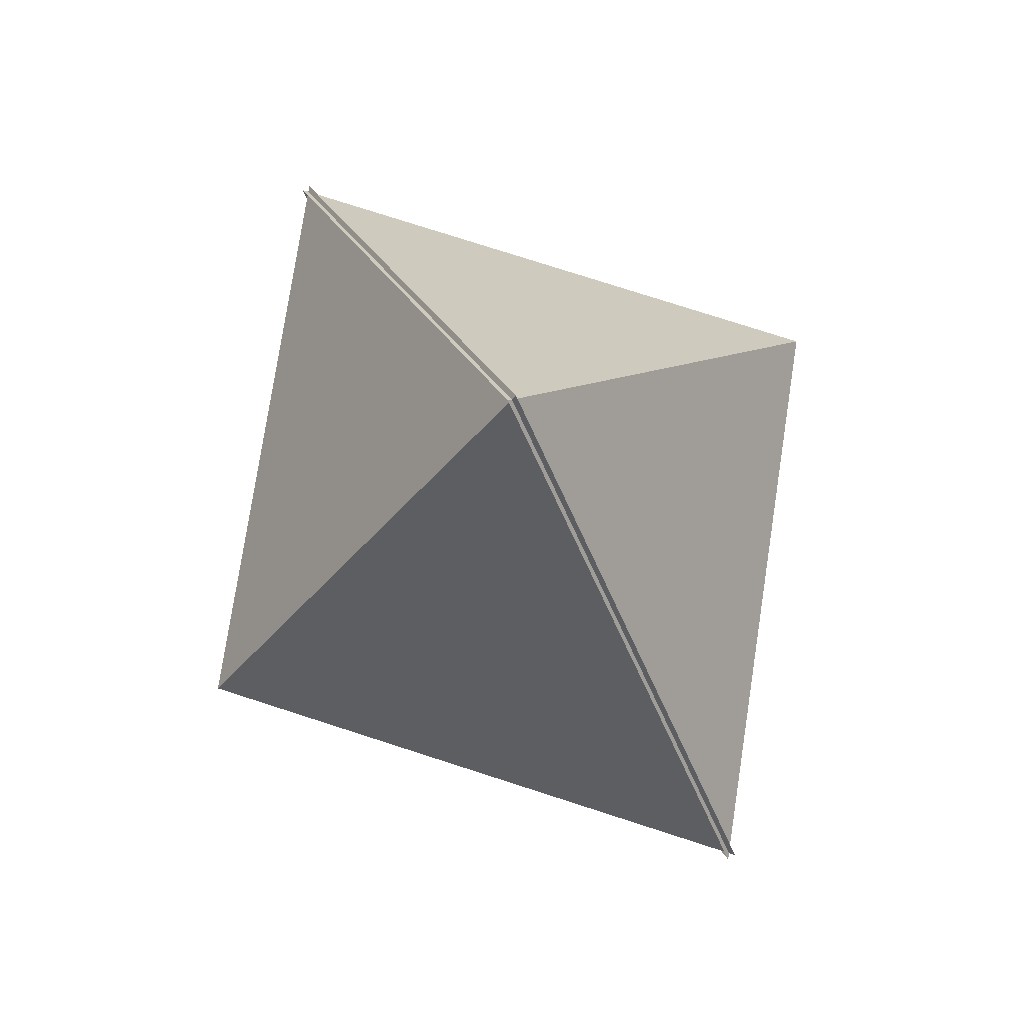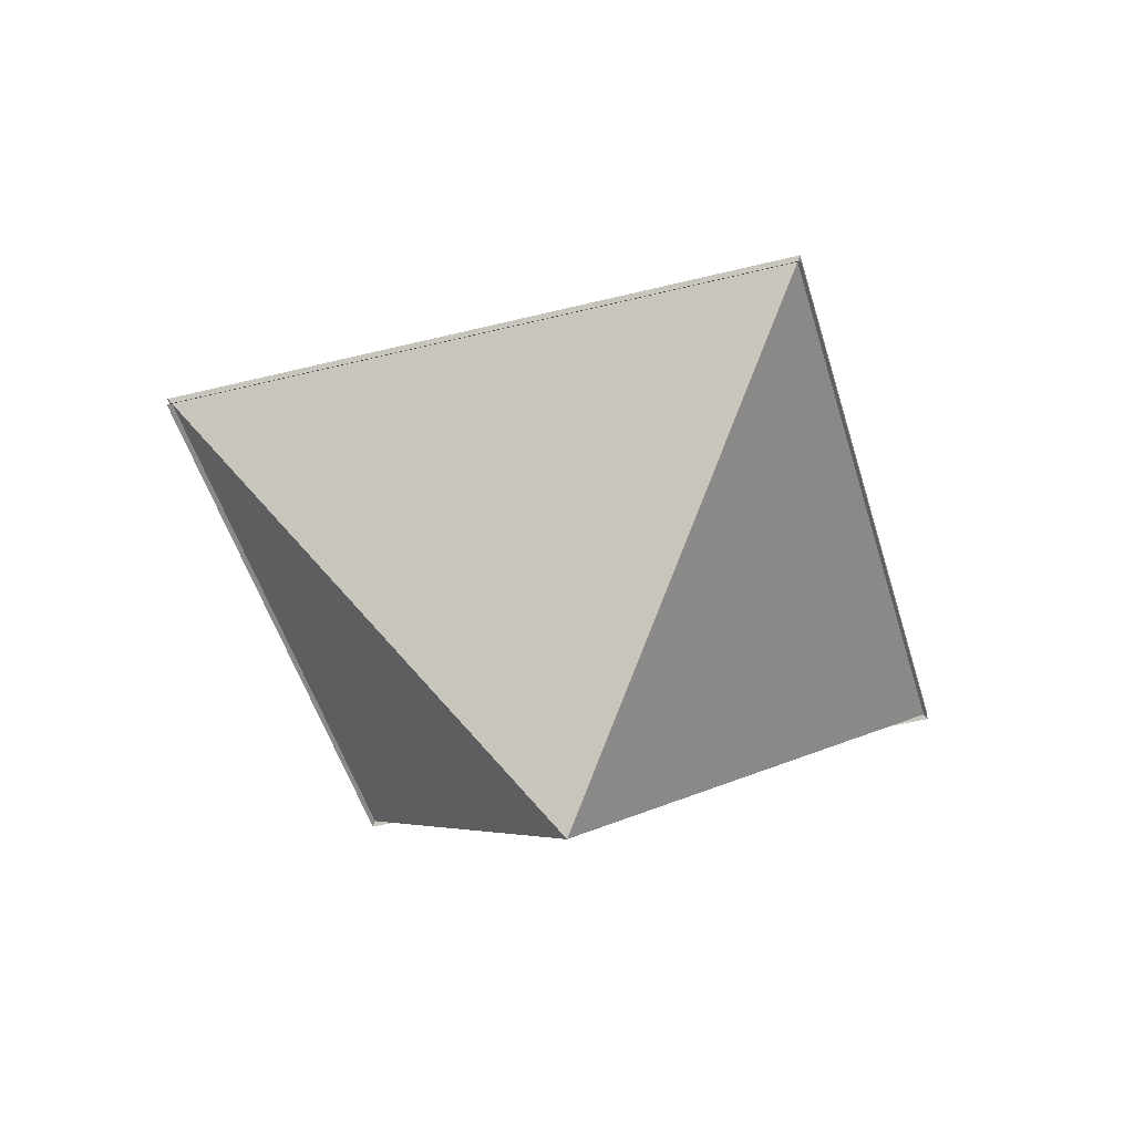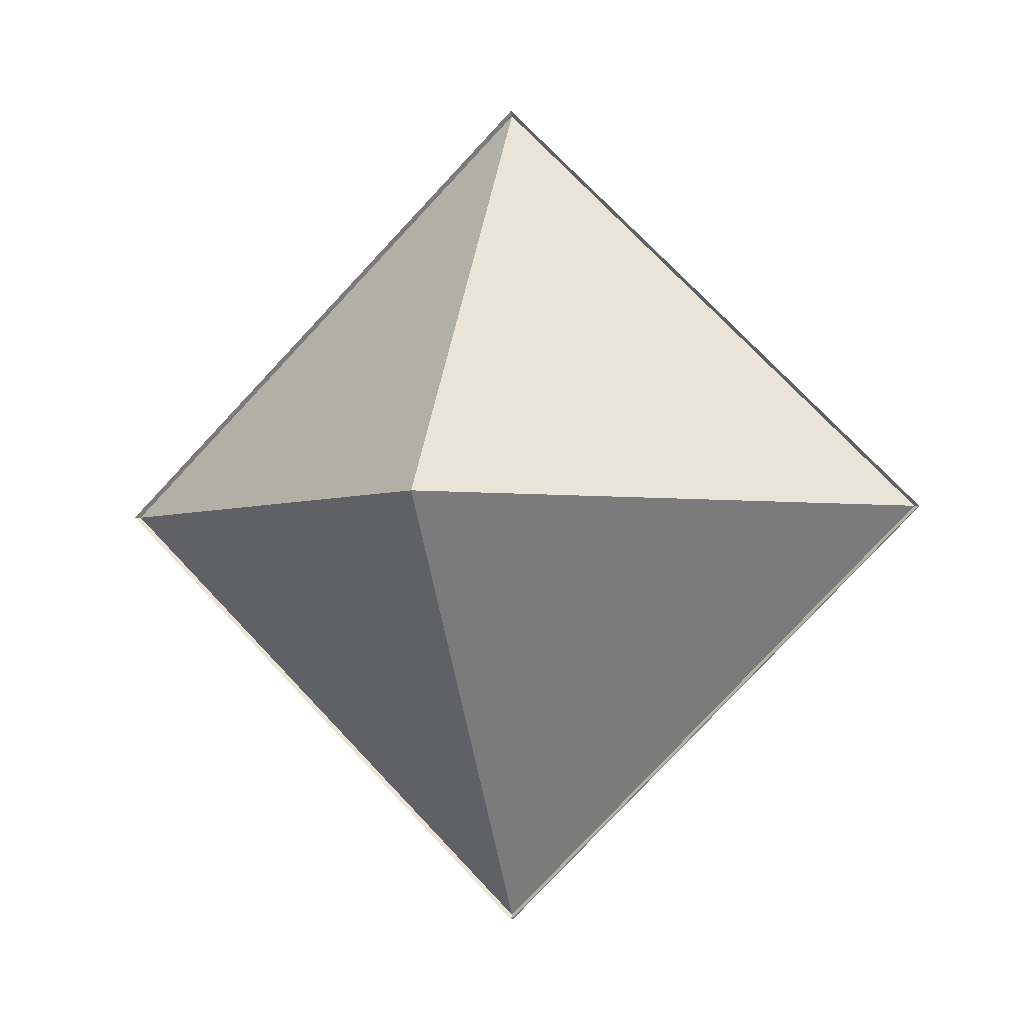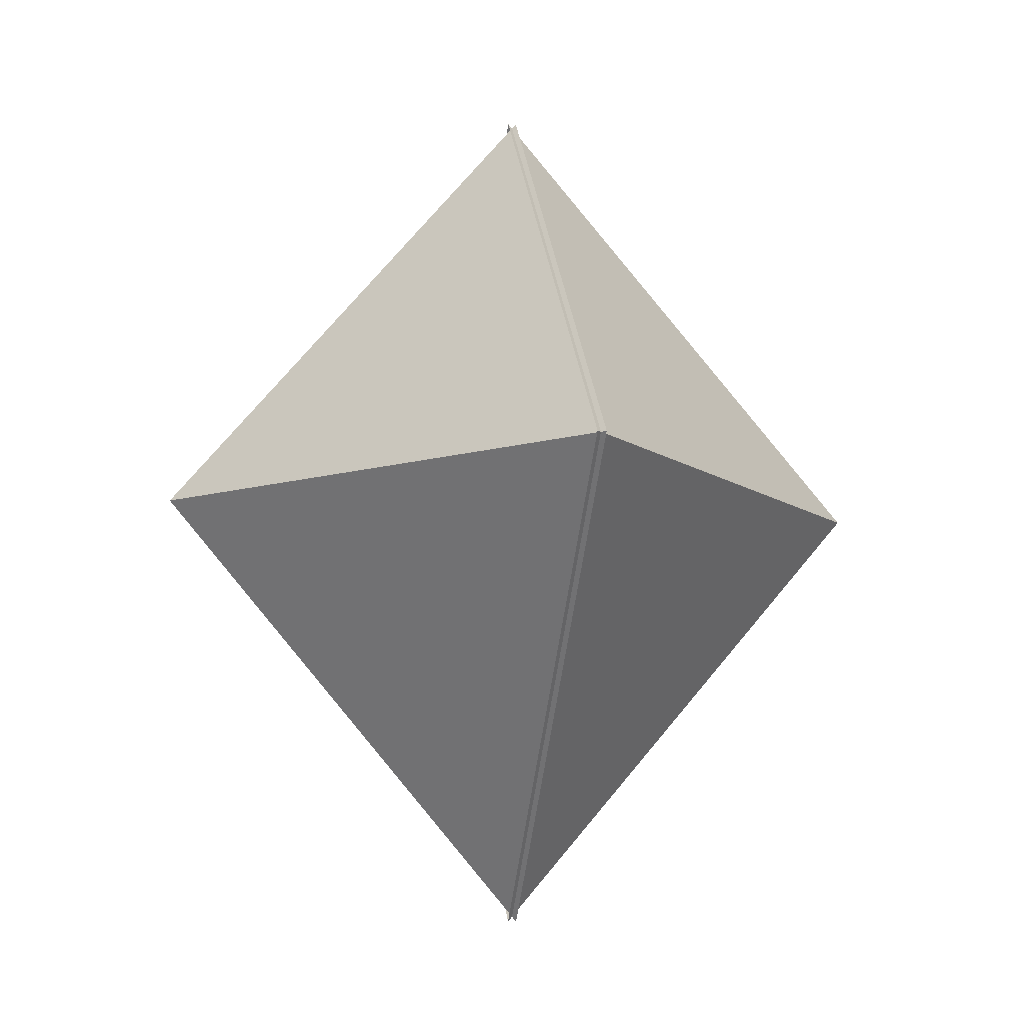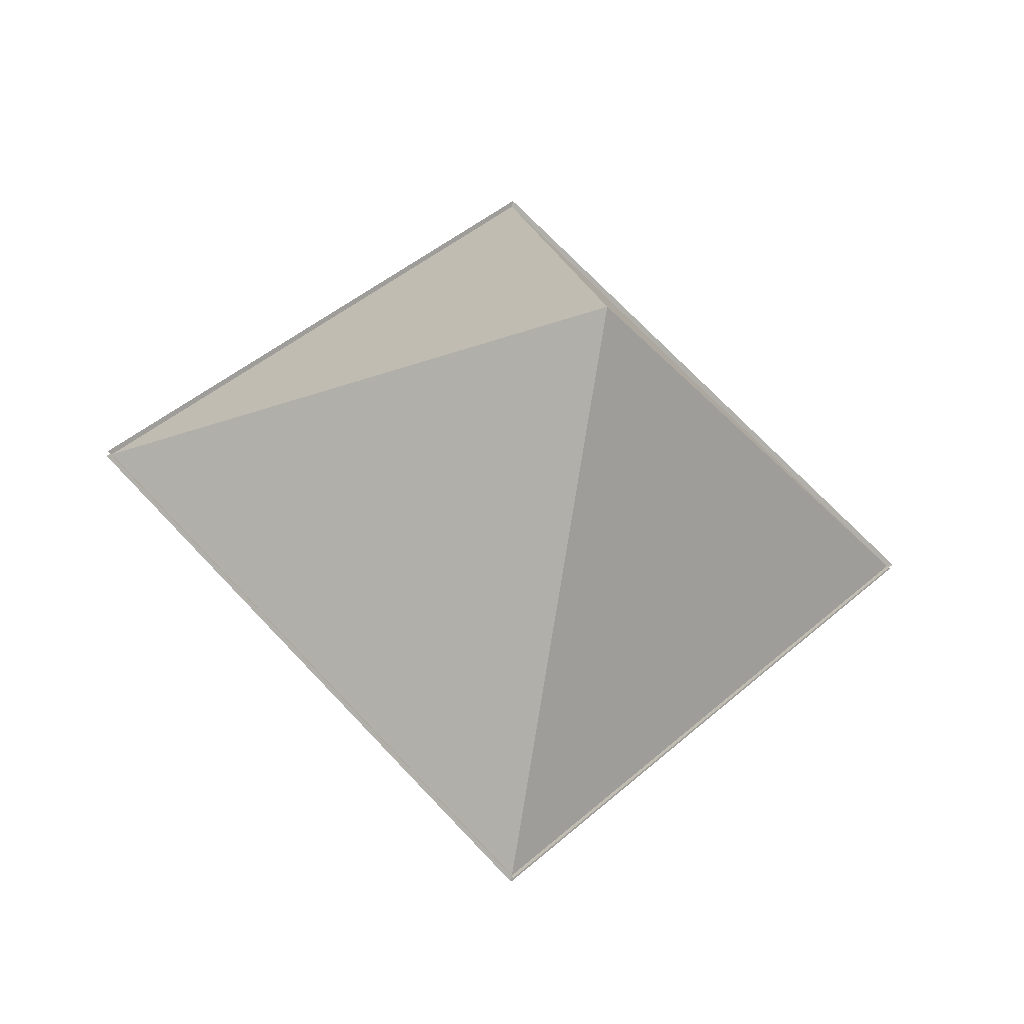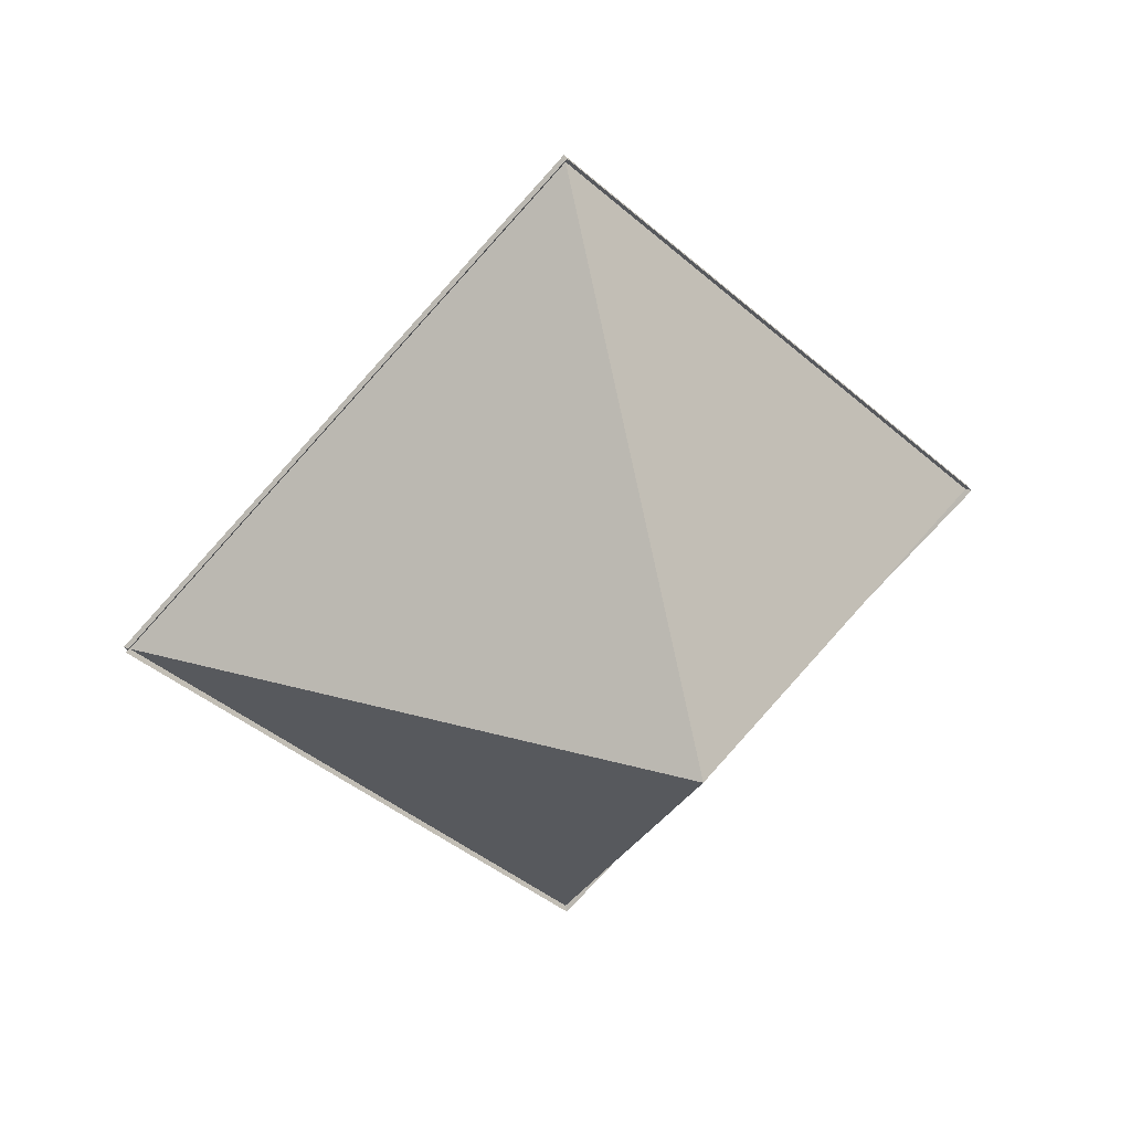
<metadata>
{"format":"obj","ext":"obj","renderer":"f3d","projection":"perspective","resolution":1024,"background":"white","views":[{"elev":76.2,"azim":-121.7,"up":"+Z"},{"elev":-47.7,"azim":-29.2,"up":"+Y"},{"elev":-3.3,"azim":-165.0,"up":"+Z"},{"elev":-10.0,"azim":-100.9,"up":"+Z"},{"elev":-33.9,"azim":-14.5,"up":"+Z"},{"elev":33.3,"azim":160.8,"up":"+Z"}]}
</metadata>
<code>
o Plane
v -1.3 1.237 0
v 0 1.237 1.3
v 1.3 1.237 0
v 0 1.237 -1.3
v 0 2.342 0
f 3 2 5
f 4 3 5
f 1 5 2
f 4 5 1
o top
v -1.3 1.262 0
v 0 1.262 1.3
v 1.3 1.262 0
v 0 1.262 -1.3
v 0 0.1574 0
f 10 7 8
f 10 8 9
f 9 6 10
f 10 6 7

</code>
